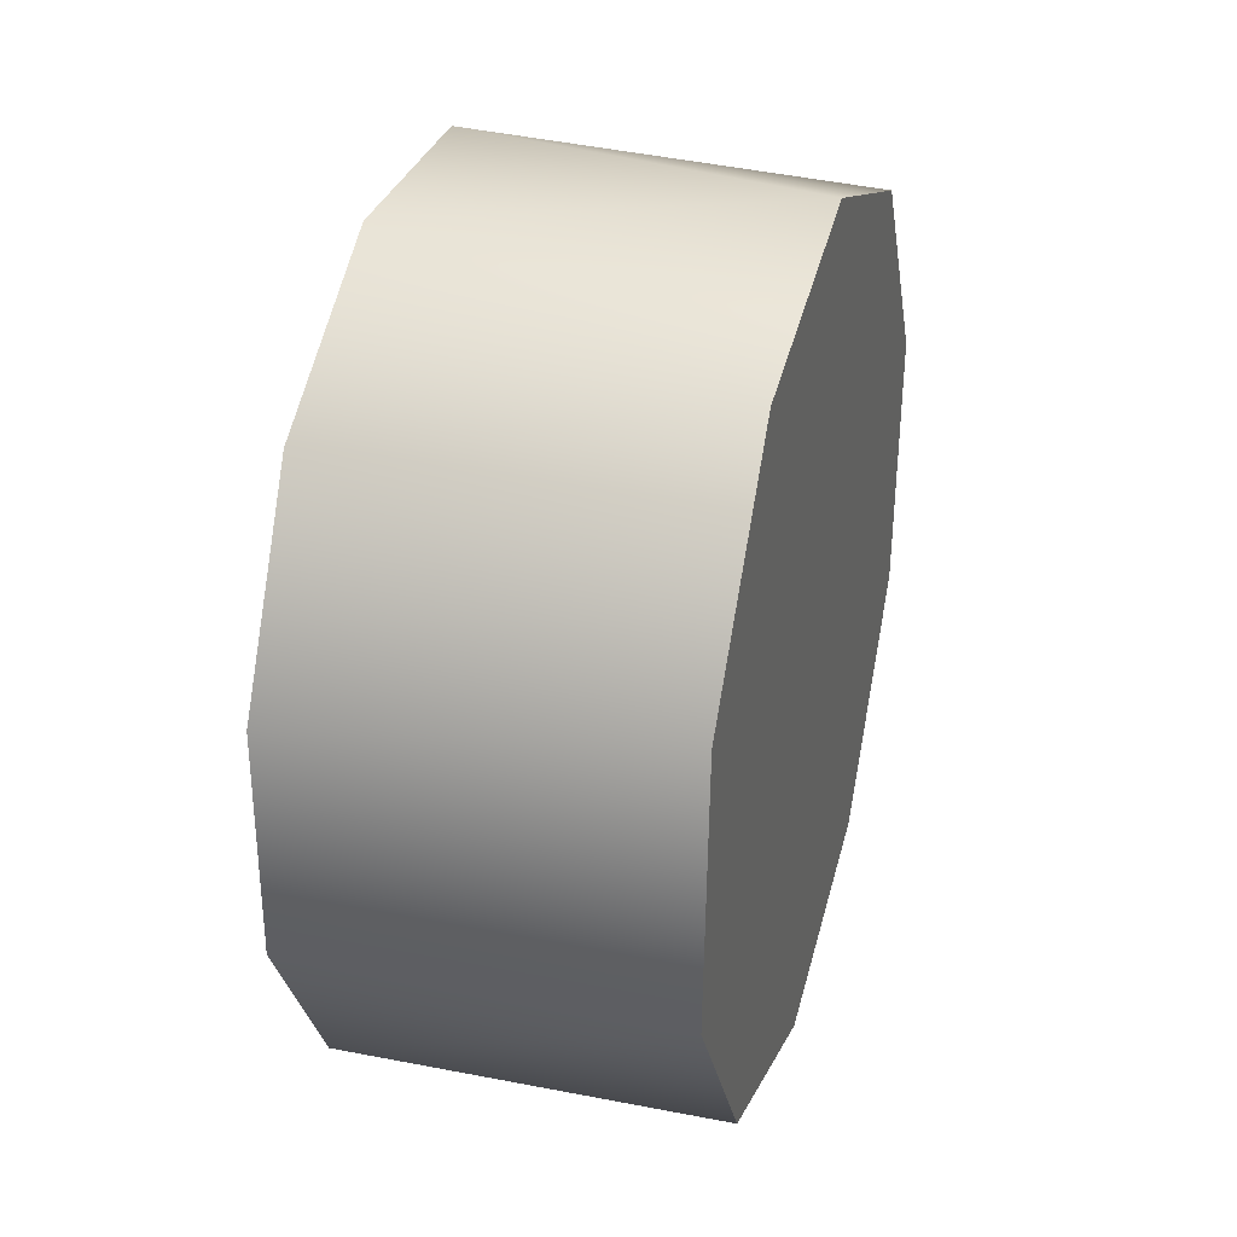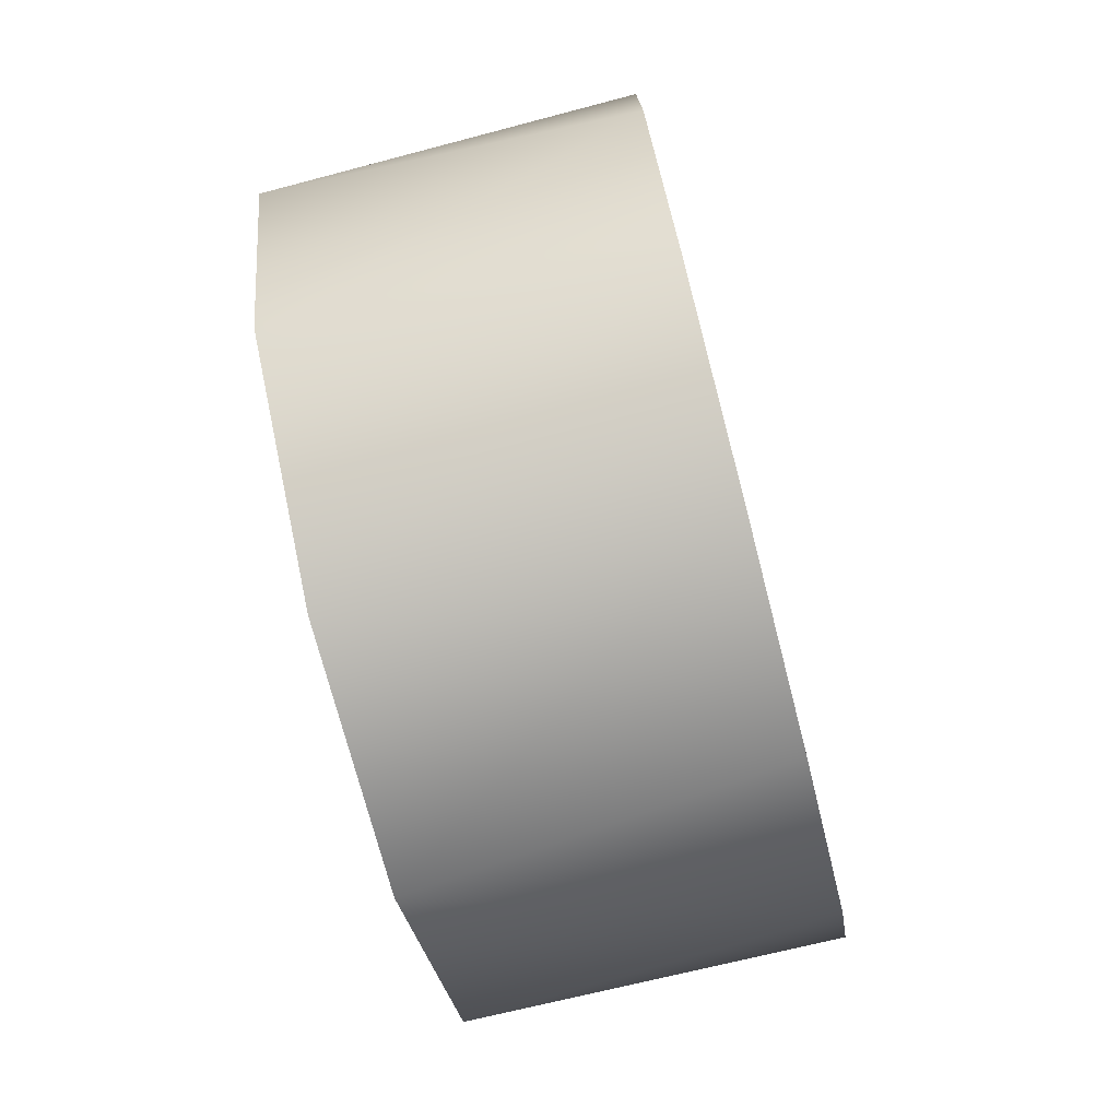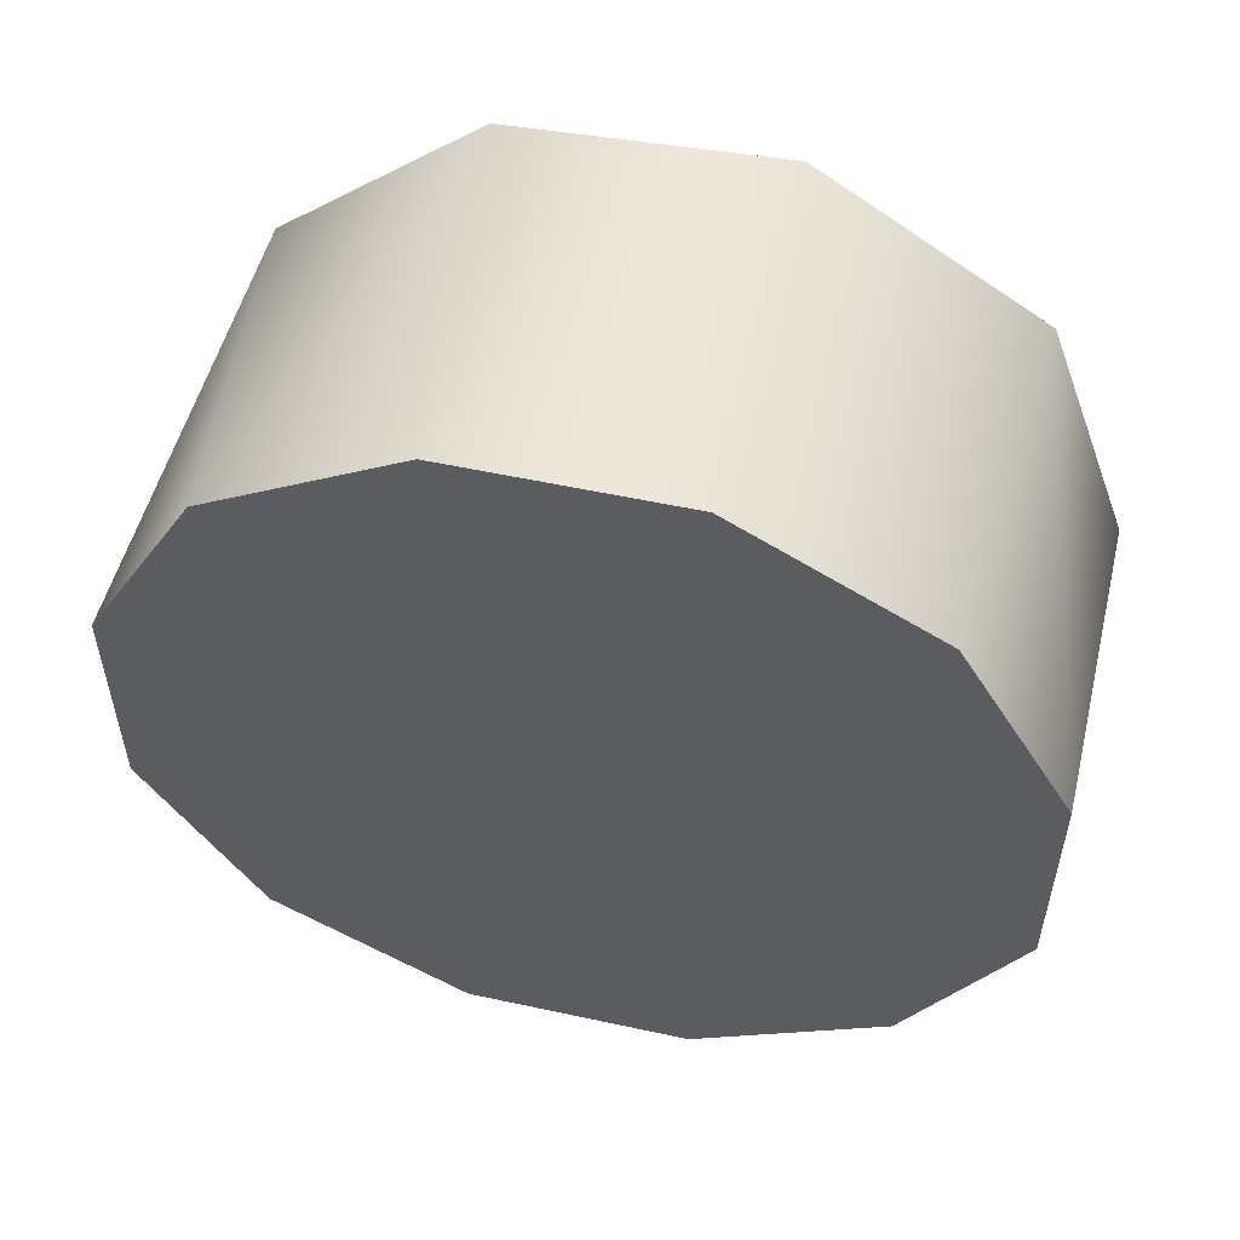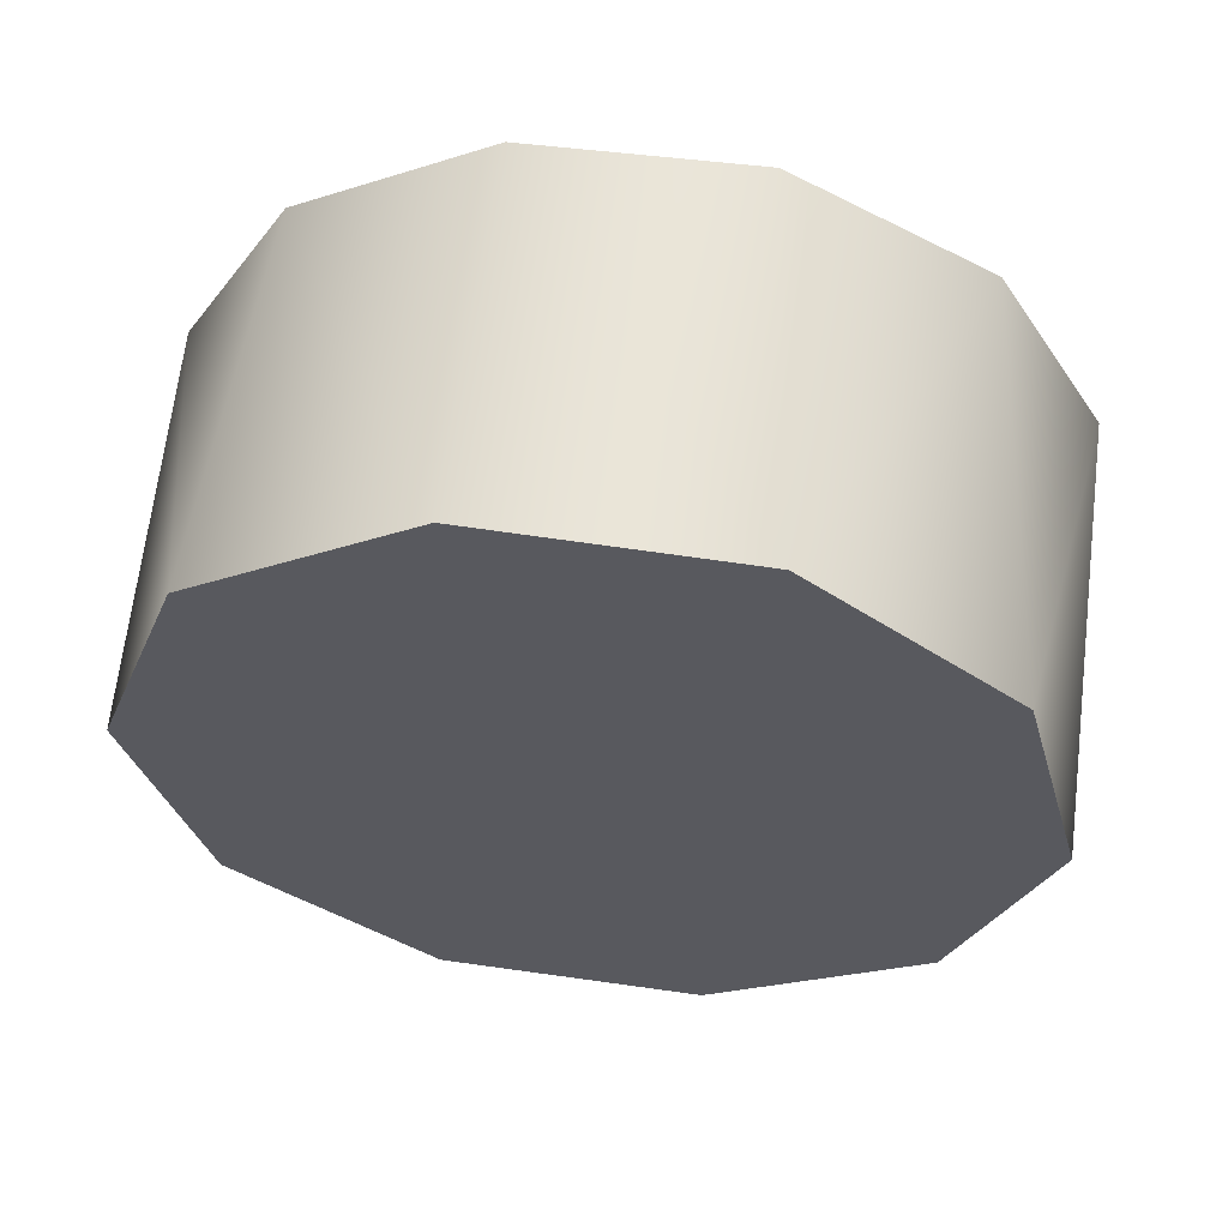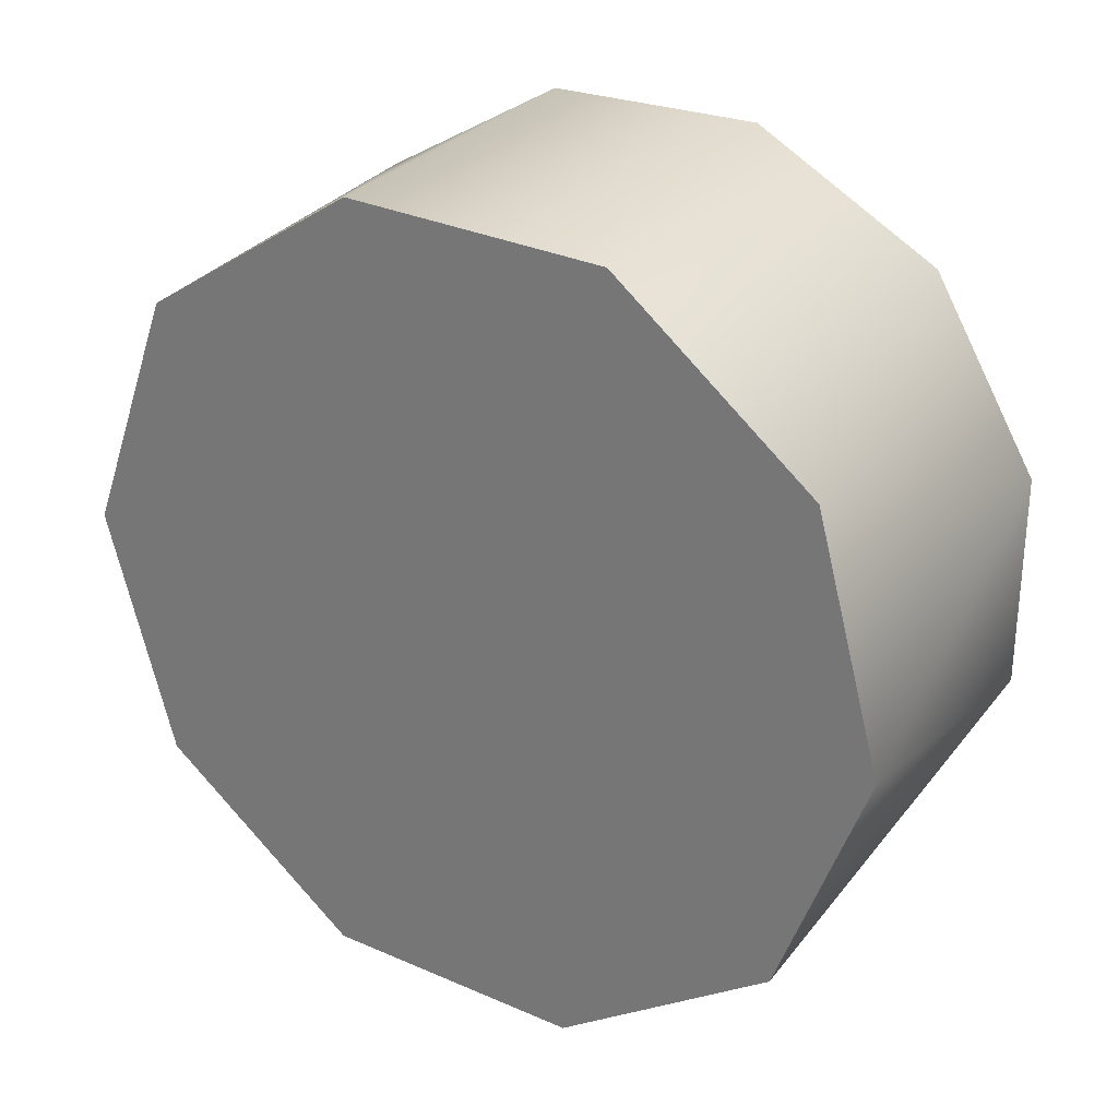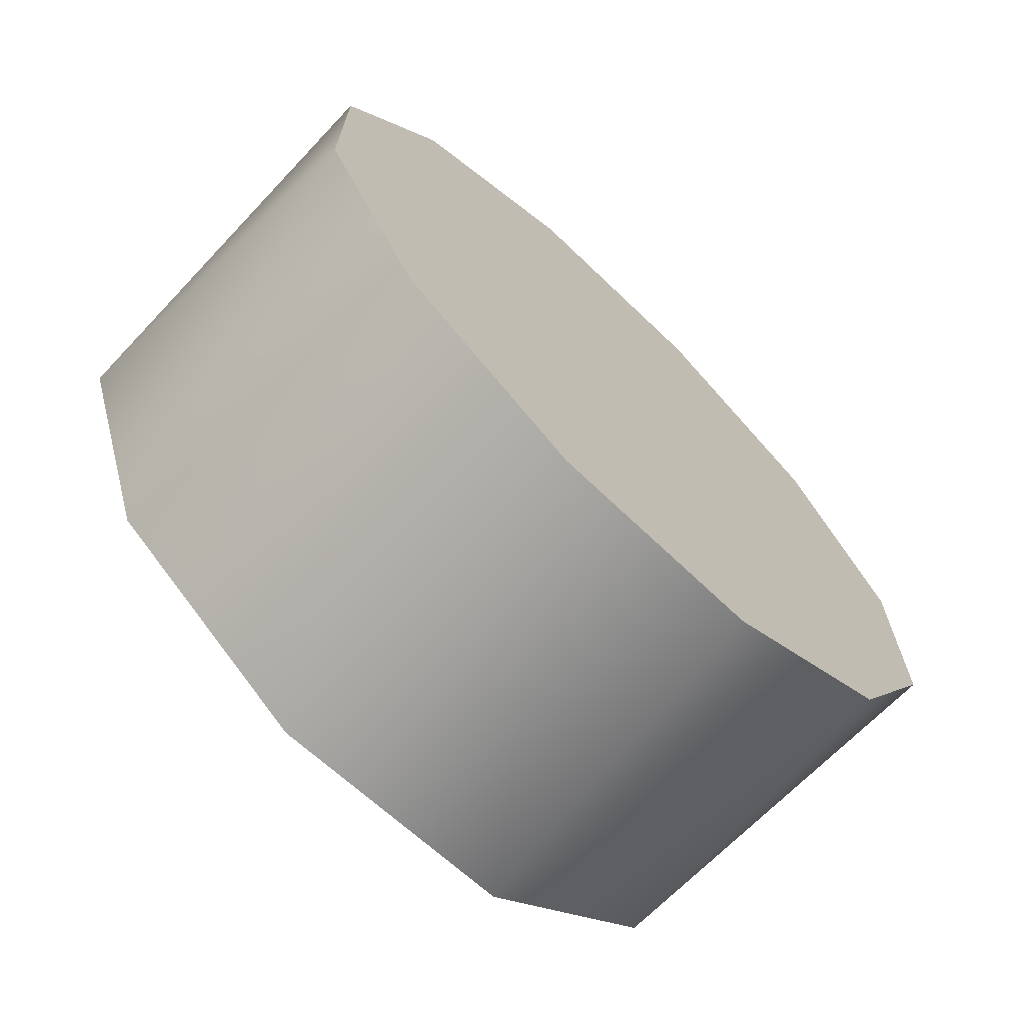
<metadata>
{"format":"obj","ext":"obj","renderer":"f3d","projection":"perspective","resolution":1024,"background":"white","views":[{"elev":31.5,"azim":-164.3,"up":"+Z"},{"elev":-75.3,"azim":14.4,"up":"+Y"},{"elev":54.0,"azim":103.0,"up":"+Y"},{"elev":59.1,"azim":-83.0,"up":"+Y"},{"elev":28.1,"azim":-60.0,"up":"+Y"},{"elev":-68.7,"azim":46.2,"up":"+Y"}]}
</metadata>
<code>
v 1.105 -1.514 0.3564
v 1.313 -1.514 0.3564
v 1.313 -1.452 0.4647
v 1.105 -1.433 0.4808
v 1.105 -1.506 0.2079
v 1.313 -1.514 0.2313
v 1.313 -1.514 0.3564
v 1.105 -1.514 0.3564
v 1.313 -1.452 0.1229
v 1.313 -1.514 0.2313
v 1.105 -1.506 0.2079
v 1.313 -1.218 0.06036
v 1.313 -1.343 0.06036
v 1.105 -1.268 0.05582
v 1.105 -1.056 0.3797
v 1.313 -1.047 0.3564
v 1.313 -1.047 0.2313
v 1.105 -1.047 0.2313
v 1.313 -1.11 0.4647
v 1.313 -1.047 0.3564
v 1.105 -1.056 0.3797
v 1.313 -1.343 0.5272
v 1.313 -1.218 0.5272
v 1.105 -1.294 0.5318
v 1.105 -1.047 0.2313
v 1.105 -1.129 0.1068
v 1.105 -1.268 0.05582
v 1.105 -1.411 0.09408
v 1.105 -1.506 0.2079
v 1.105 -1.514 0.3564
v 1.105 -1.433 0.4808
v 1.105 -1.294 0.5318
v 1.105 -1.151 0.4935
v 1.105 -1.056 0.3797
v 1.313 -1.514 0.2313
v 1.313 -1.452 0.1229
v 1.313 -1.343 0.06036
v 1.313 -1.514 0.3564
v 1.313 -1.452 0.4647
v 1.313 -1.343 0.5272
v 1.313 -1.218 0.5272
v 1.313 -1.11 0.4647
v 1.313 -1.047 0.3564
v 1.313 -1.047 0.2313
v 1.313 -1.11 0.1229
v 1.313 -1.218 0.06036
v 1.313 -1.218 0.5272
v 1.105 -1.151 0.4935
v 1.105 -1.294 0.5318
v 1.105 -1.433 0.4808
v 1.105 -1.151 0.4935
v 1.313 -1.218 0.5272
v 1.313 -1.343 0.06036
v 1.105 -1.411 0.09408
v 1.105 -1.268 0.05582
v 1.313 -1.11 0.1229
v 1.105 -1.129 0.1068
v 1.105 -1.047 0.2313
v 1.313 -1.047 0.2313
v 1.105 -1.129 0.1068
v 1.105 -1.411 0.09408
v 1.313 -1.343 0.06036
v 1.313 -1.11 0.1229
v 1.313 -1.452 0.4647
g group_32737360_105553122429696
f 1 2 3
f 3 4 1
f 5 6 7
f 7 8 5
f 9 10 11
f 12 13 14
f 15 16 17
f 17 18 15
f 19 20 21
f 22 23 24
f 25 26 27
f 25 27 28
f 25 28 29
f 25 29 30
f 25 30 31
f 25 31 32
f 25 32 33
f 25 33 34
f 35 36 37
f 38 35 37
f 39 38 37
f 40 39 37
f 41 40 37
f 42 41 37
f 43 42 37
f 44 43 37
f 45 44 37
f 46 45 37
f 47 48 49
f 22 24 50
f 19 51 52
f 53 54 55
f 56 57 58
f 58 59 56
f 12 14 60
f 9 61 62
f 9 11 61
f 12 60 63
f 19 21 51
f 22 50 64

</code>
